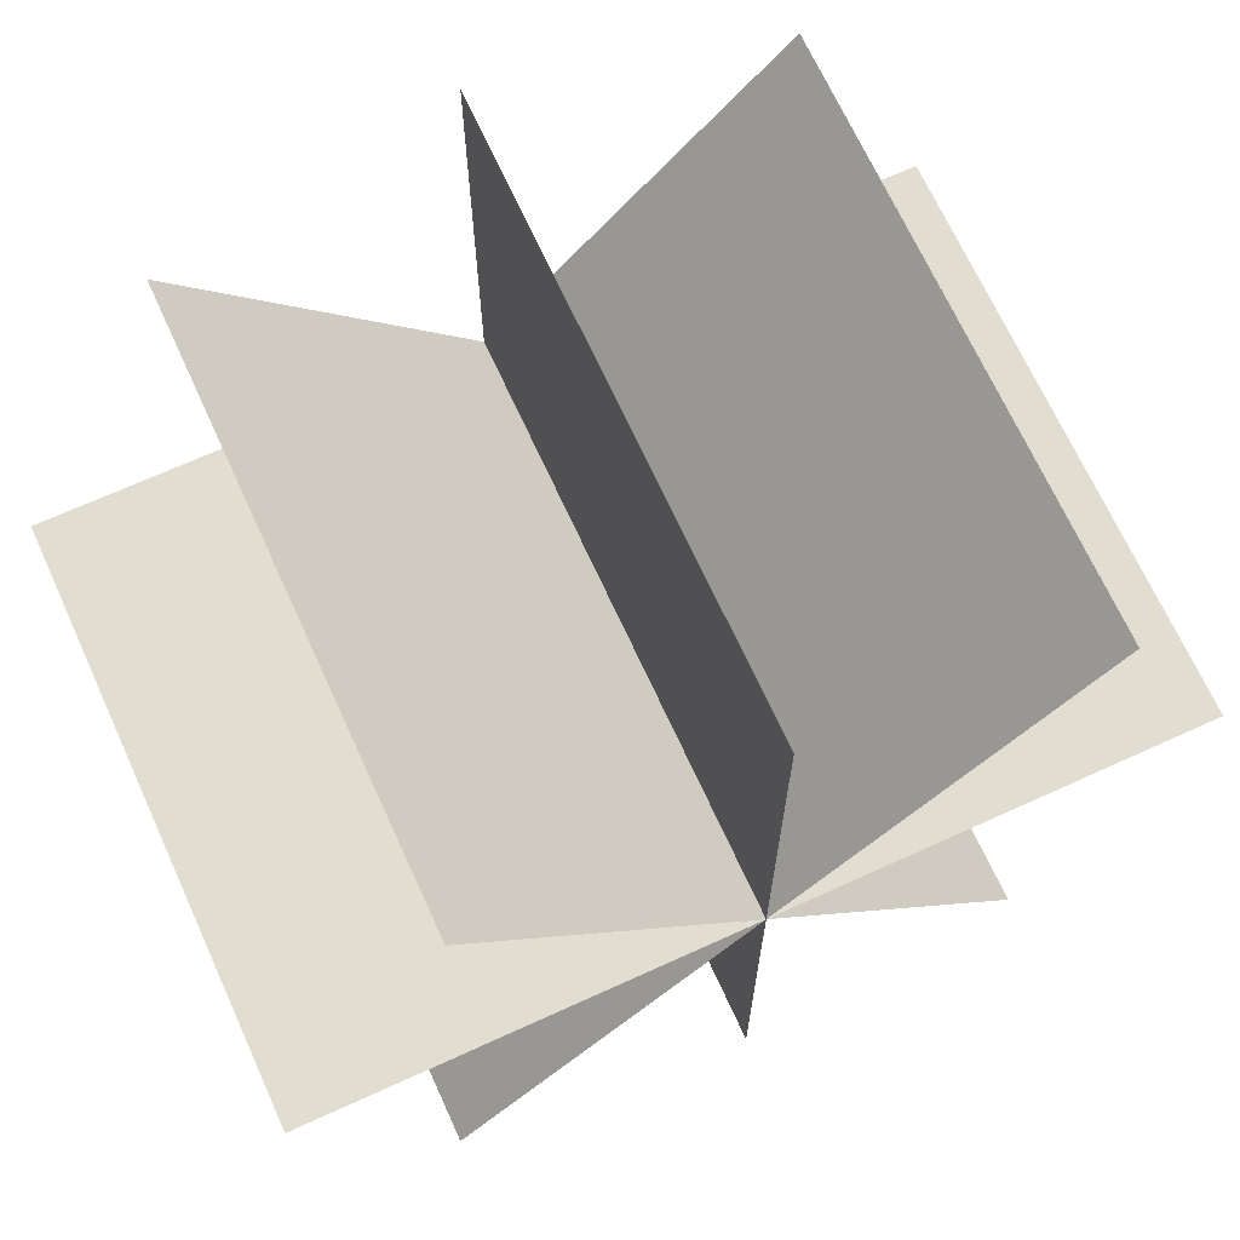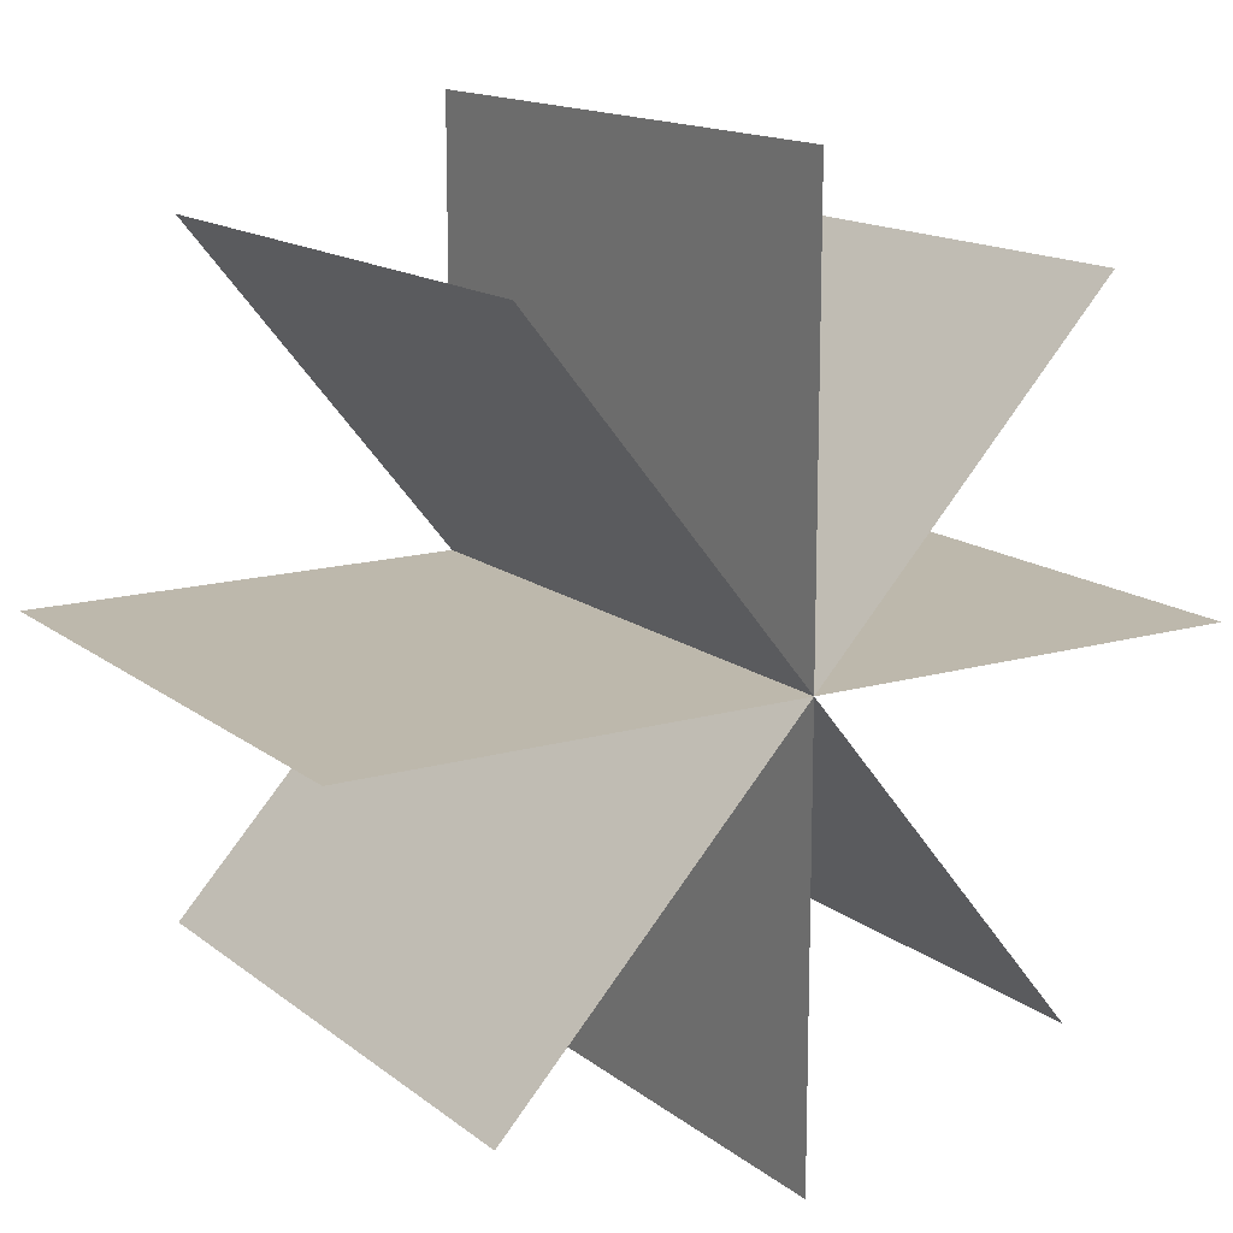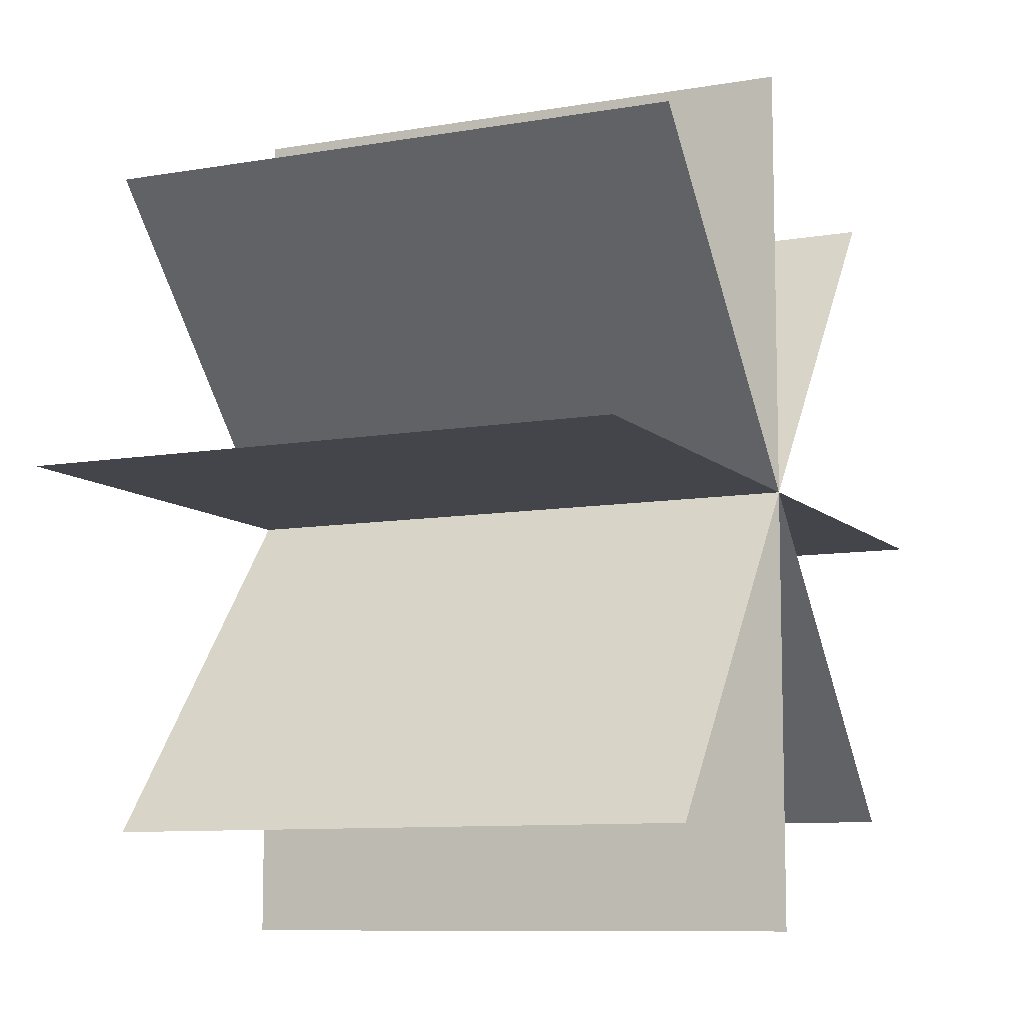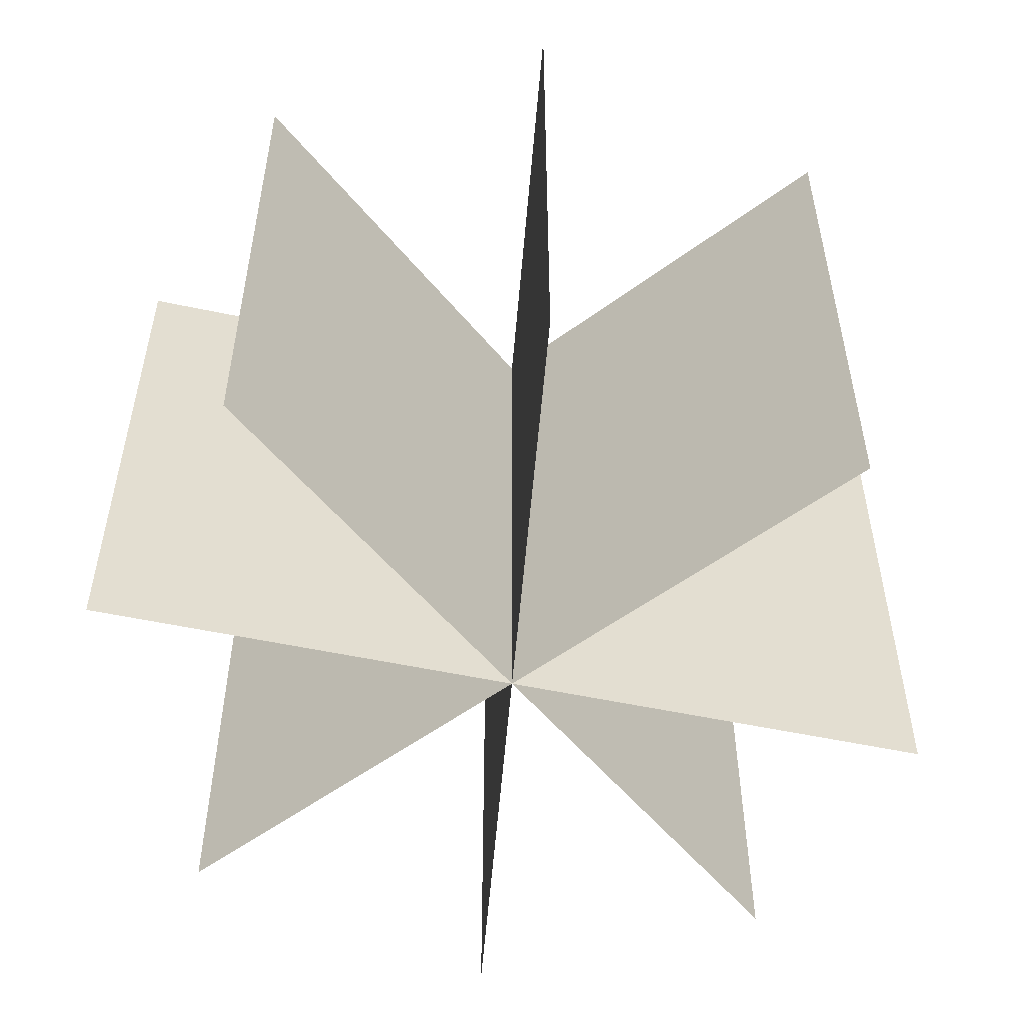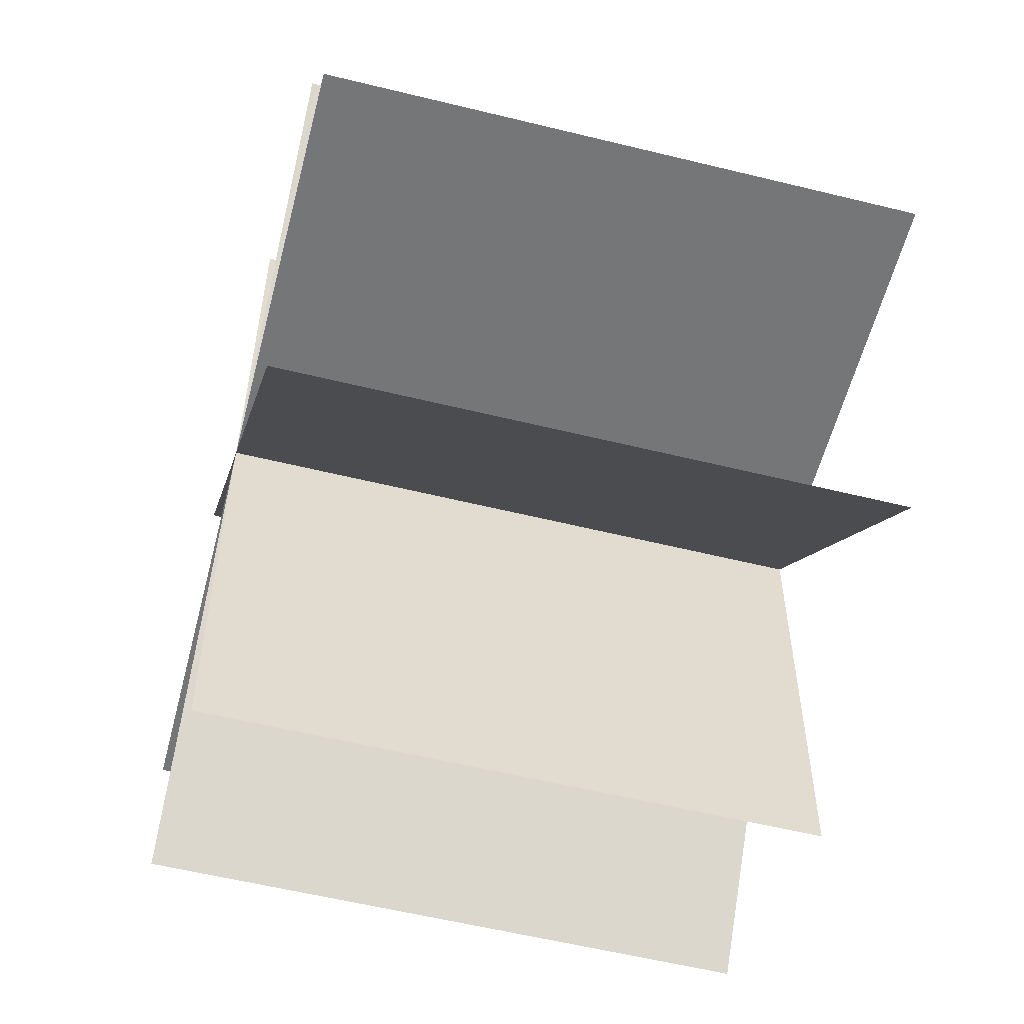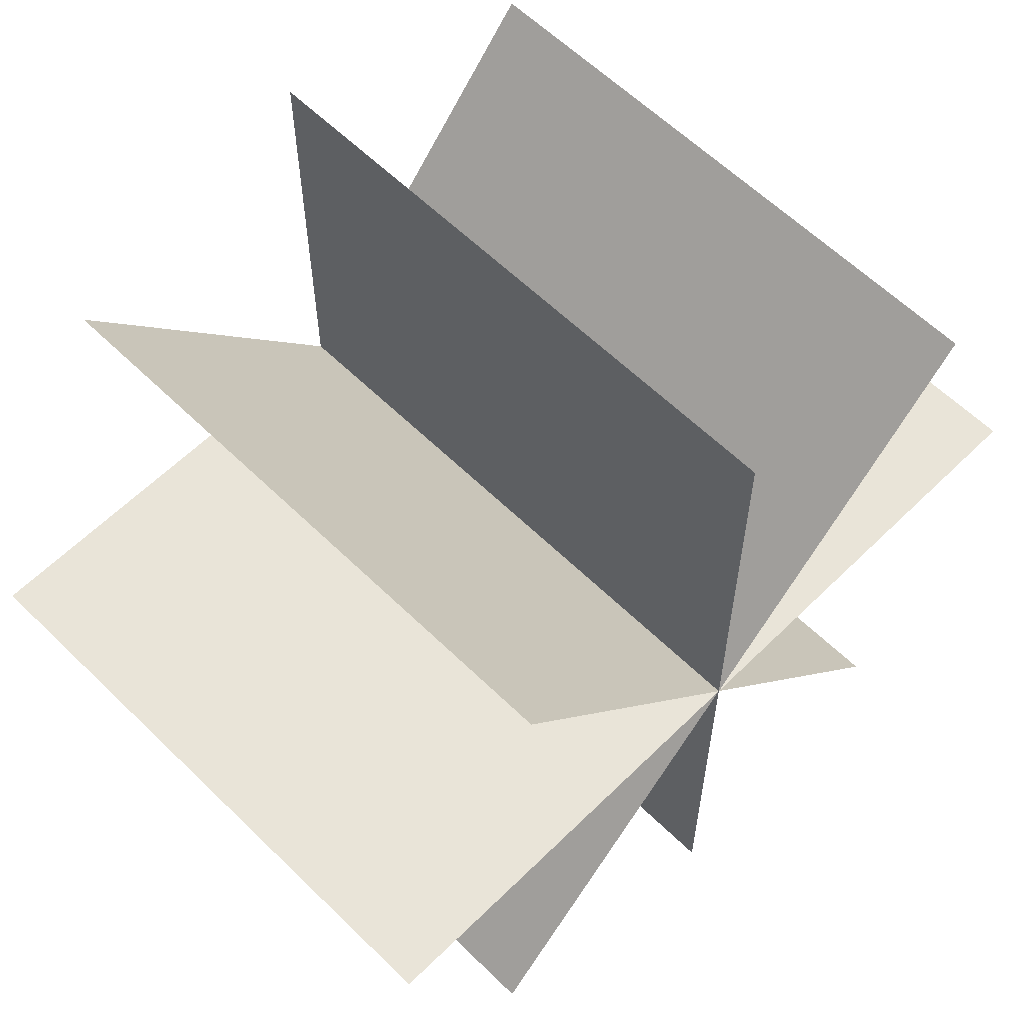
<metadata>
{"format":"obj","ext":"obj","renderer":"f3d","projection":"perspective","resolution":1024,"background":"white","views":[{"elev":68.9,"azim":-24.5,"up":"+Z"},{"elev":14.7,"azim":-32.1,"up":"+Z"},{"elev":-9.2,"azim":114.8,"up":"+Z"},{"elev":-53.6,"azim":38.3,"up":"+Y"},{"elev":-56.8,"azim":-104.4,"up":"+Z"},{"elev":60.4,"azim":-45.1,"up":"+Z"}]}
</metadata>
<code>
g default
v -0.3118 -0.0156 -0
v 0.3097 -0.0156 -0
v -0.3118 0.4064 -0
v 0.3097 0.4064 -0
g pPlane4 bushy_grass_plant
f 1 2 4 3
g default
v -0.001033 -0.0156 0.3108
v -0.001033 -0.0156 -0.3108
v -0.001033 0.4064 0.3108
v -0.001033 0.4064 -0.3108
g bushy_grass_plant pPlane5
f 5 6 8 7
g default
v 0.2105 -0.0156 0.2277
v -0.2126 -0.0156 -0.2277
v 0.2105 0.4064 0.2277
v -0.2126 0.4064 -0.2277
g bushy_grass_plant pPlane9
f 9 10 12 11
g default
v -0.196 -0.0156 0.242
v 0.1939 -0.0156 -0.242
v -0.196 0.4064 0.242
v 0.1939 0.4064 -0.242
g bushy_grass_plant pPlane10
f 13 14 16 15

</code>
